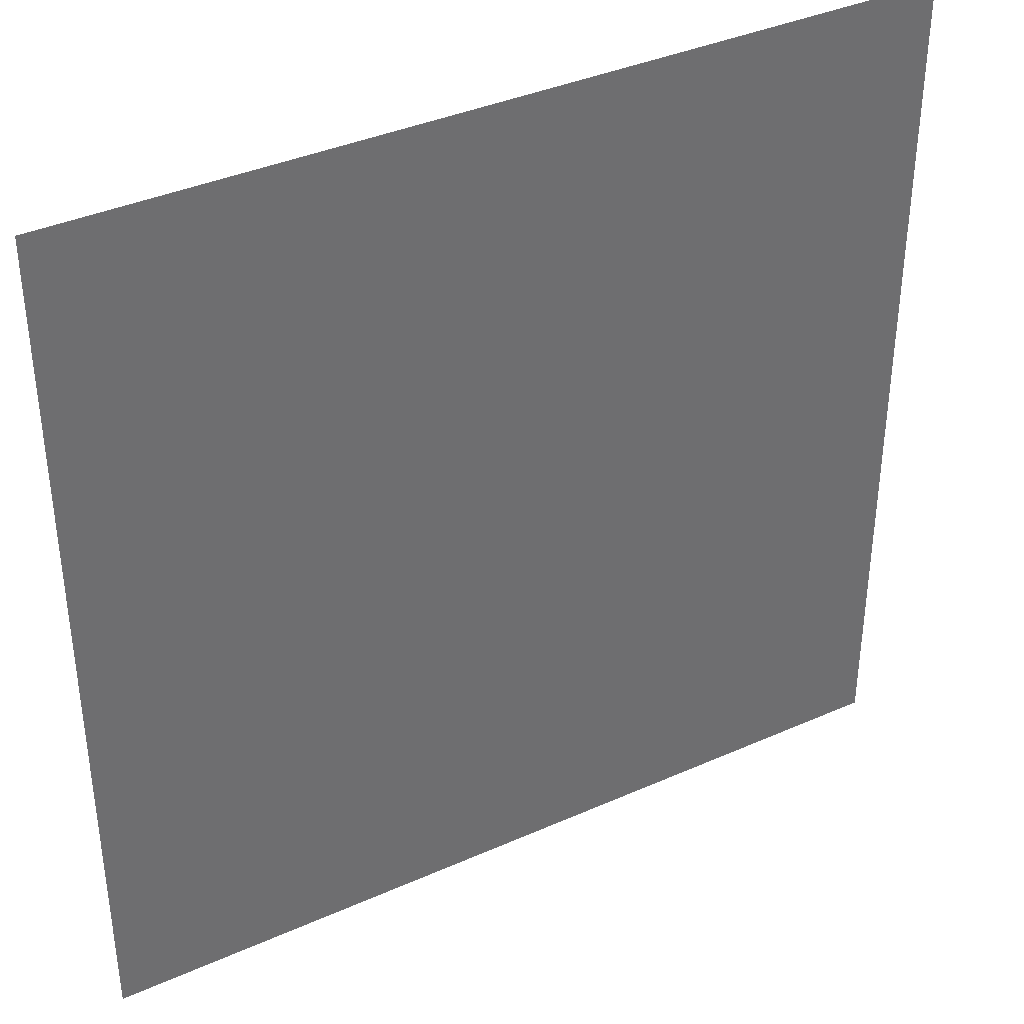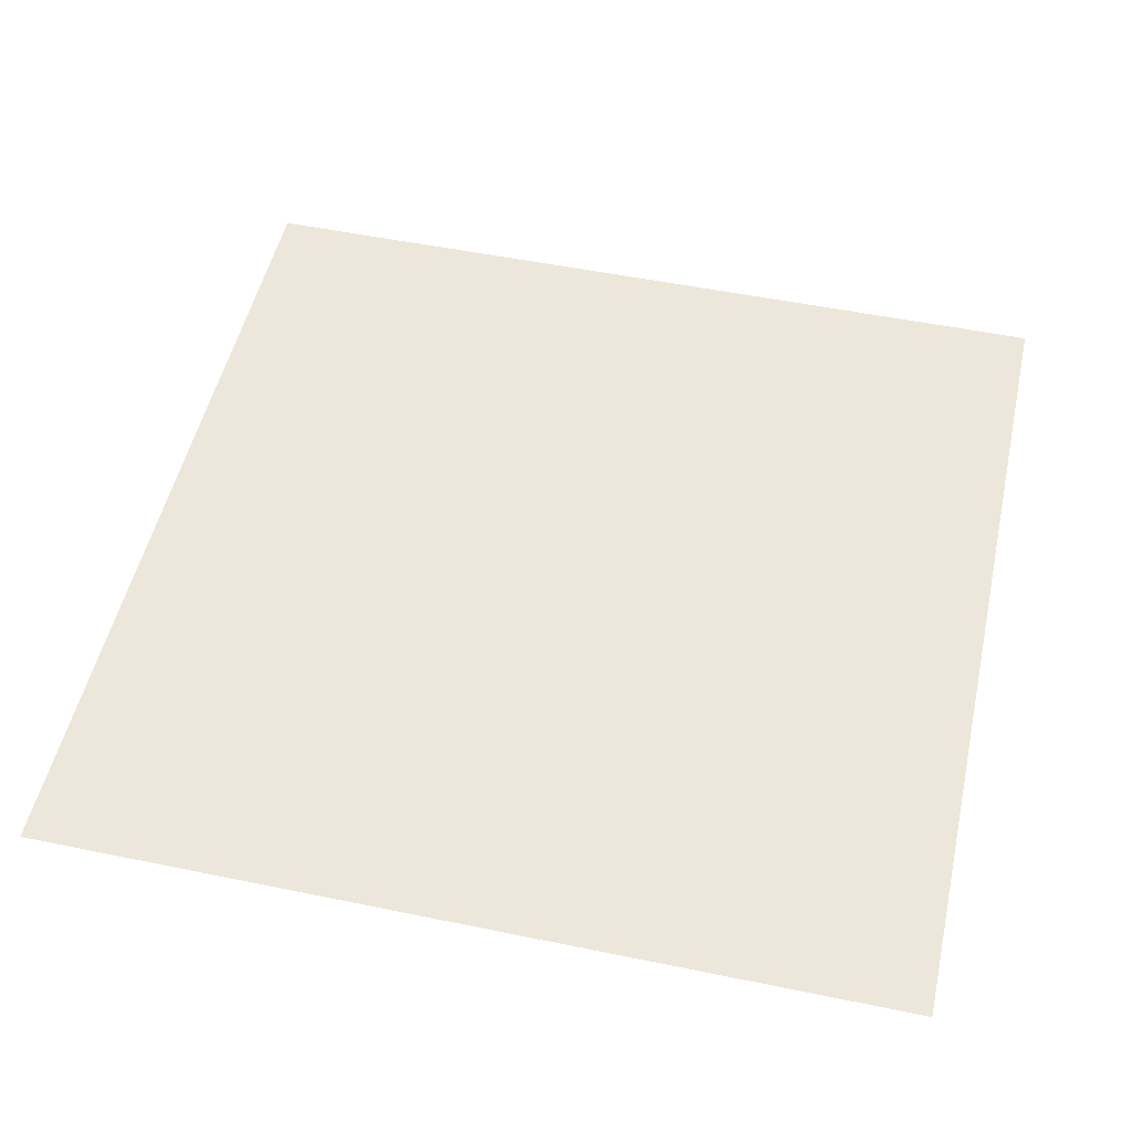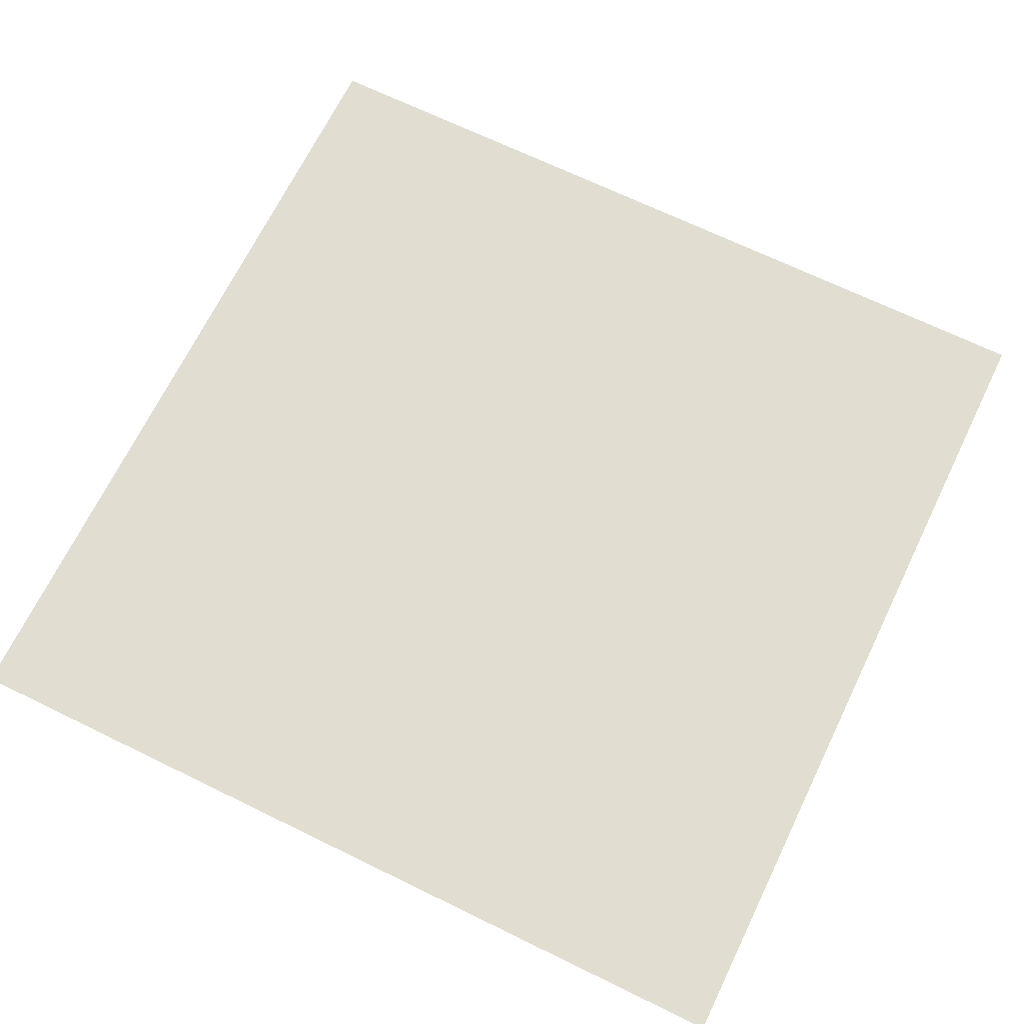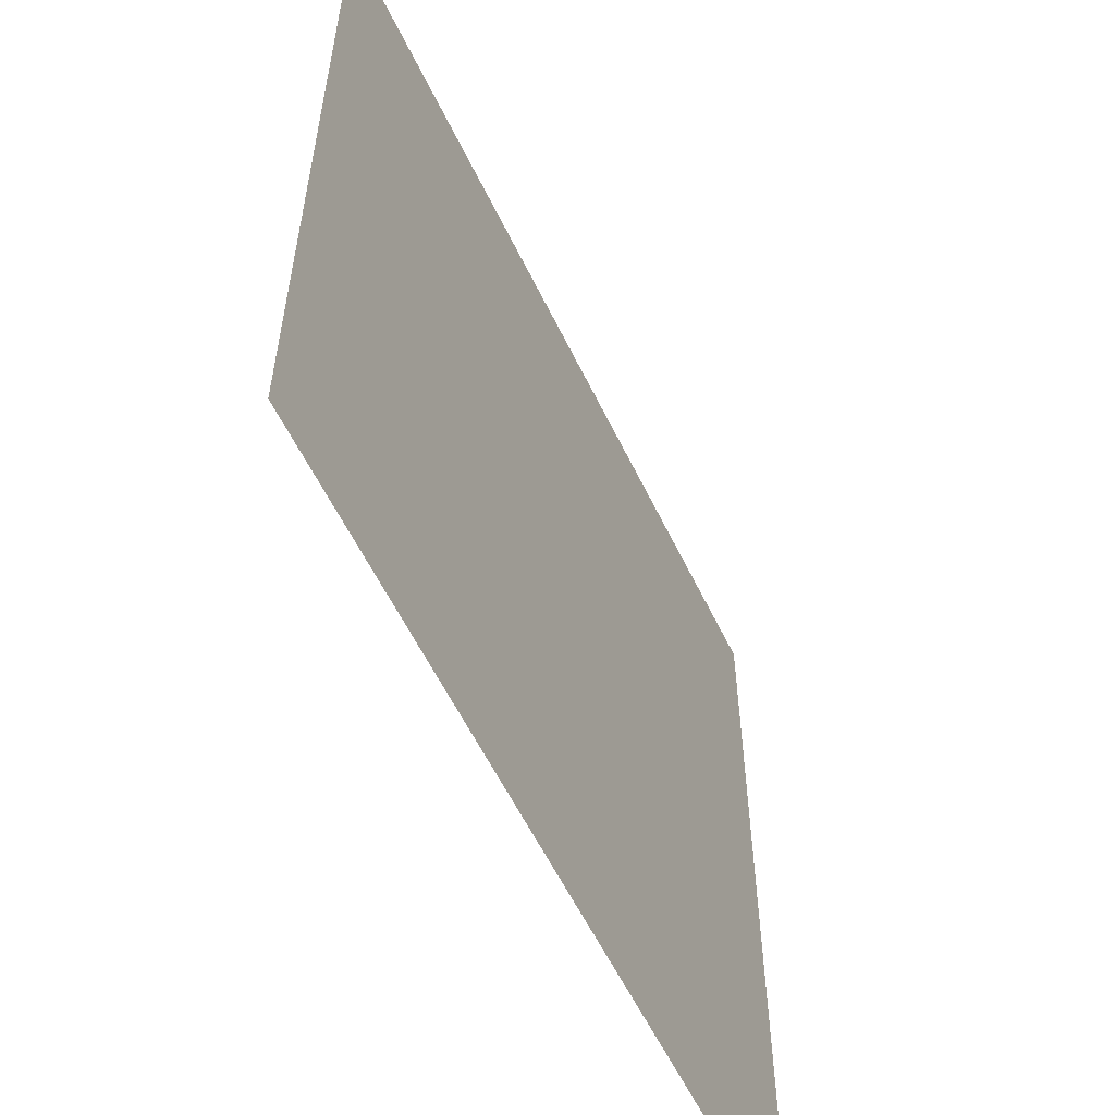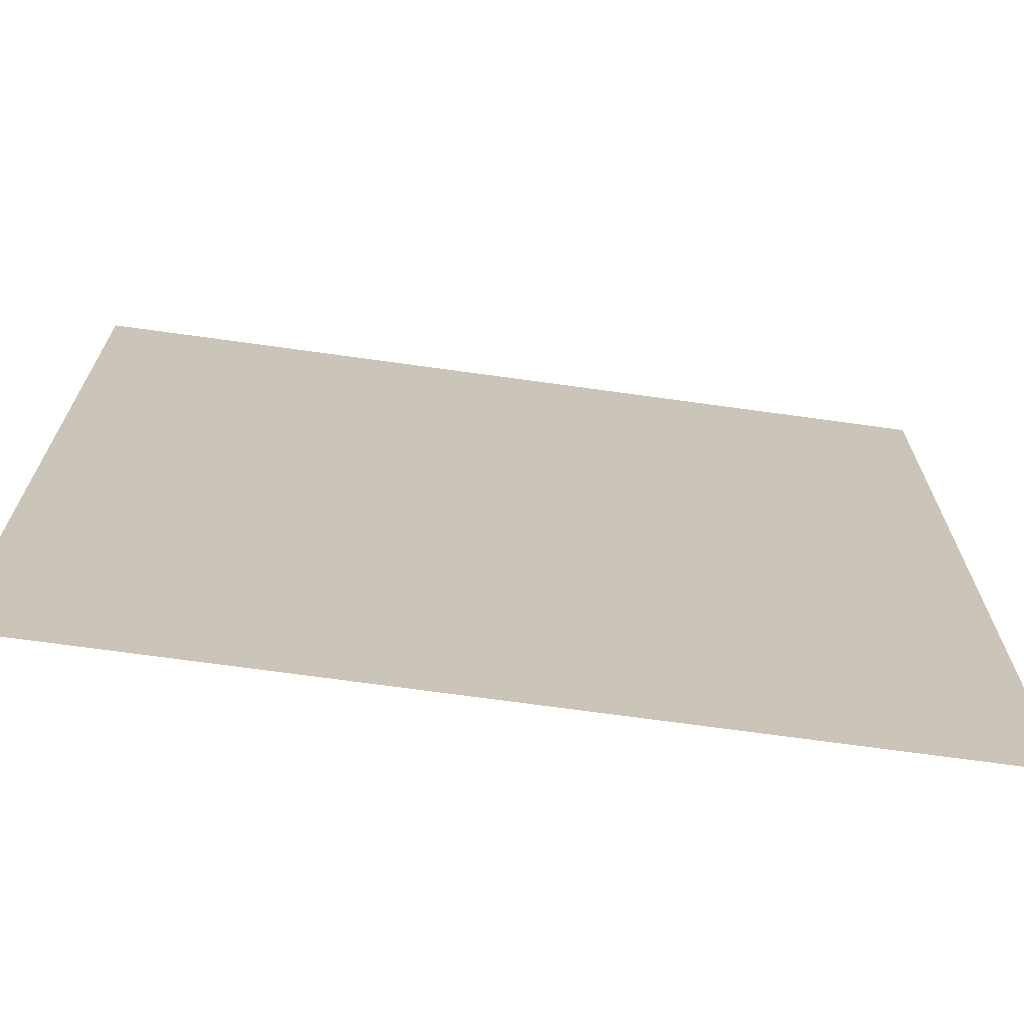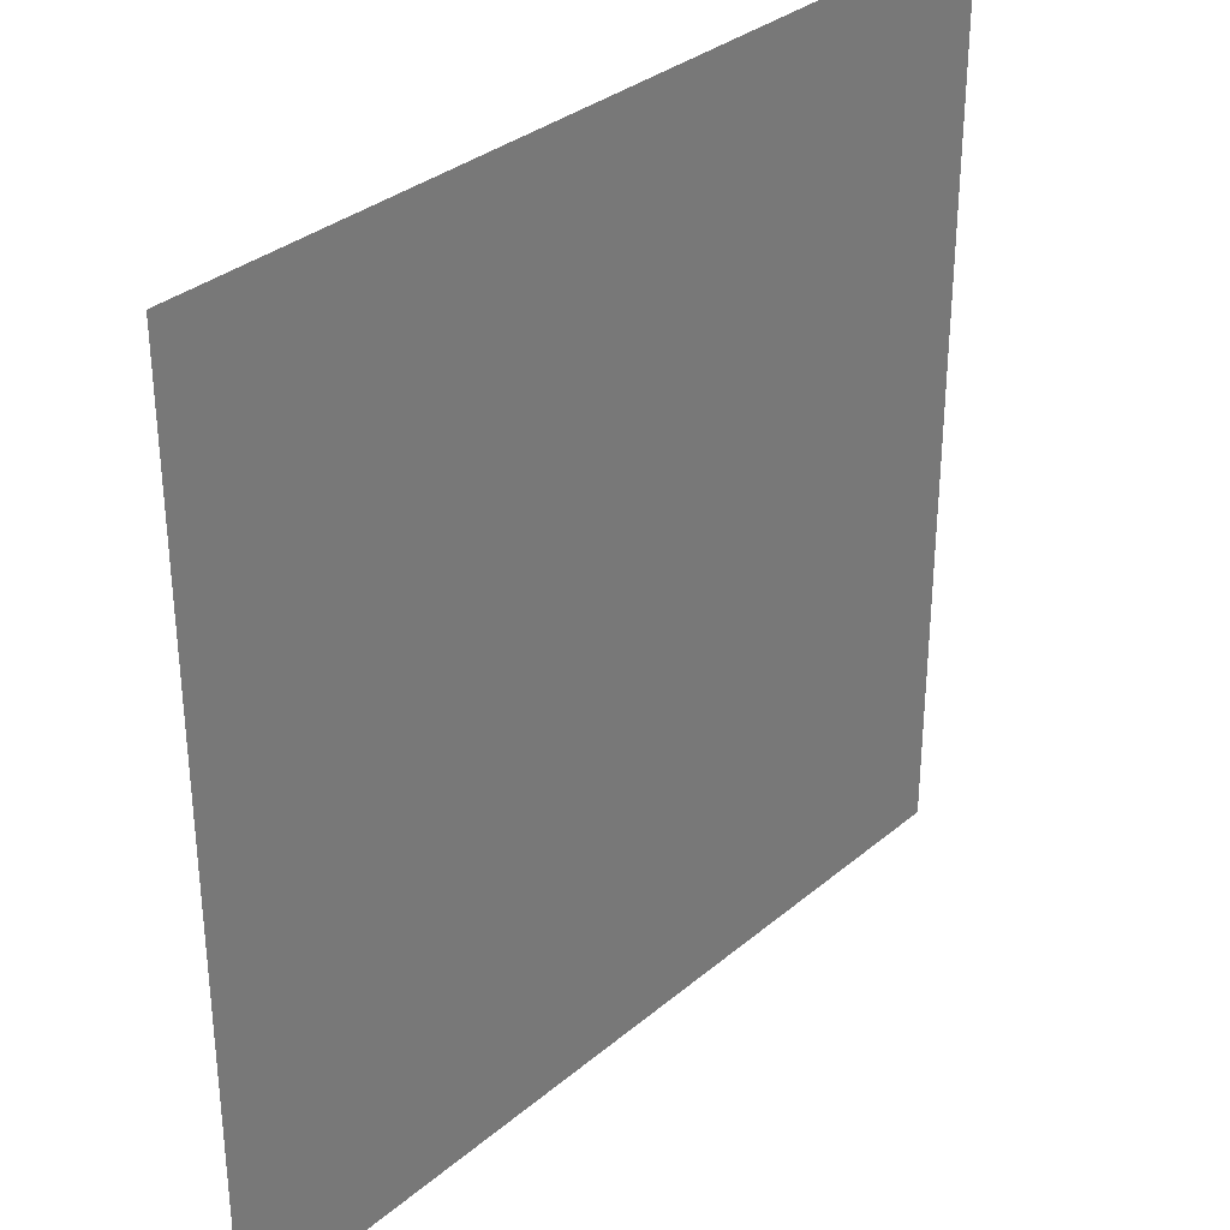
<metadata>
{"format":"obj","ext":"obj","renderer":"f3d","projection":"perspective","resolution":1024,"background":"white","views":[{"elev":38.1,"azim":150.6,"up":"+Y"},{"elev":51.4,"azim":12.6,"up":"+Z"},{"elev":68.5,"azim":-154.0,"up":"+Z"},{"elev":-58.1,"azim":-64.4,"up":"+Y"},{"elev":-70.3,"azim":172.1,"up":"+Y"},{"elev":33.0,"azim":131.1,"up":"+Y"}]}
</metadata>
<code>
o Base
v 1 -1 0
v -1 -1 0
v 1 1 -0
v -1 1 -0
v 1 0.75 -0
v 1 0.5 -0
v 1 0.25 -0
v 1 0 0
v 1 -0.25 0
v 1 -0.5 0
v 1 -0.75 0
v 0.75 -1 0
v 0.5 -1 0
v 0.25 -1 0
v 0 -1 0
v -0.25 -1 0
v -0.5 -1 0
v -0.75 -1 0
v -1 -0.75 0
v -1 -0.5 0
v -1 -0.25 0
v -1 -0 0
v -1 0.25 -0
v -1 0.5 -0
v -1 0.75 -0
v -0.75 1 -0
v -0.5 1 -0
v -0.25 1 -0
v -0 1 -0
v 0.25 1 -0
v 0.5 1 -0
v 0.75 1 -0
v 0.75 -0.75 0
v 0.5 -0.75 0
v 0.25 -0.75 0
v 0 -0.75 0
v -0.25 -0.75 0
v -0.5 -0.75 0
v -0.75 -0.75 0
v 0.75 -0.5 0
v 0.5 -0.5 0
v 0.25 -0.5 0
v 0 -0.5 0
v -0.25 -0.5 0
v -0.5 -0.5 0
v -0.75 -0.5 0
v 0.75 -0.25 0
v 0.5 -0.25 0
v 0.25 -0.25 0
v 0 -0.25 0
v -0.25 -0.25 0
v -0.5 -0.25 0
v -0.75 -0.25 0
v 0.75 0 0
v 0.5 0 0
v 0.25 0 0
v -0 -0 0
v -0.25 -0 0
v -0.5 -0 0
v -0.75 -0 0
v 0.75 0.25 -0
v 0.5 0.25 -0
v 0.25 0.25 -0
v -0 0.25 -0
v -0.25 0.25 -0
v -0.5 0.25 -0
v -0.75 0.25 -0
v 0.75 0.5 -0
v 0.5 0.5 -0
v 0.25 0.5 -0
v -0 0.5 -0
v -0.25 0.5 -0
v -0.5 0.5 -0
v -0.75 0.5 -0
v 0.75 0.75 -0
v 0.5 0.75 -0
v 0.25 0.75 -0
v -0 0.75 -0
v -0.25 0.75 -0
v -0.5 0.75 -0
v -0.75 0.75 -0
f 34 40 33
f 34 42 41
f 36 42 35
f 37 43 36
f 37 45 44
f 38 46 45
f 40 48 47
f 42 48 41
f 43 49 42
f 43 51 50
f 45 51 44
f 46 52 45
f 47 55 54
f 49 55 48
f 50 56 49
f 50 58 57
f 51 59 58
f 53 59 52
f 55 61 54
f 55 63 62
f 56 64 63
f 58 64 57
f 59 65 58
f 59 67 66
f 62 68 61
f 62 70 69
f 63 71 70
f 65 71 64
f 66 72 65
f 66 74 73
f 68 76 75
f 70 76 69
f 70 78 77
f 72 78 71
f 73 79 72
f 73 81 80
f 12 11 1
f 13 33 12
f 13 35 34
f 15 35 14
f 16 36 15
f 17 37 16
f 17 39 38
f 18 19 39
f 19 46 39
f 20 53 46
f 21 60 53
f 22 67 60
f 67 24 74
f 24 81 74
f 25 26 81
f 80 26 27
f 79 27 28
f 78 28 29
f 77 29 30
f 77 31 76
f 76 32 75
f 5 32 3
f 6 75 5
f 61 6 7
f 54 7 8
f 9 54 8
f 40 9 10
f 33 10 11
f 34 41 40
f 34 35 42
f 36 43 42
f 37 44 43
f 37 38 45
f 38 39 46
f 40 41 48
f 42 49 48
f 43 50 49
f 43 44 51
f 45 52 51
f 46 53 52
f 47 48 55
f 49 56 55
f 50 57 56
f 50 51 58
f 51 52 59
f 53 60 59
f 55 62 61
f 55 56 63
f 56 57 64
f 58 65 64
f 59 66 65
f 59 60 67
f 62 69 68
f 62 63 70
f 63 64 71
f 65 72 71
f 66 73 72
f 66 67 74
f 68 69 76
f 70 77 76
f 70 71 78
f 72 79 78
f 73 80 79
f 73 74 81
f 12 33 11
f 13 34 33
f 13 14 35
f 15 36 35
f 16 37 36
f 17 38 37
f 17 18 39
f 18 2 19
f 19 20 46
f 20 21 53
f 21 22 60
f 22 23 67
f 67 23 24
f 24 25 81
f 25 4 26
f 80 81 26
f 79 80 27
f 78 79 28
f 77 78 29
f 77 30 31
f 76 31 32
f 5 75 32
f 6 68 75
f 61 68 6
f 54 61 7
f 9 47 54
f 40 47 9
f 33 40 10

</code>
